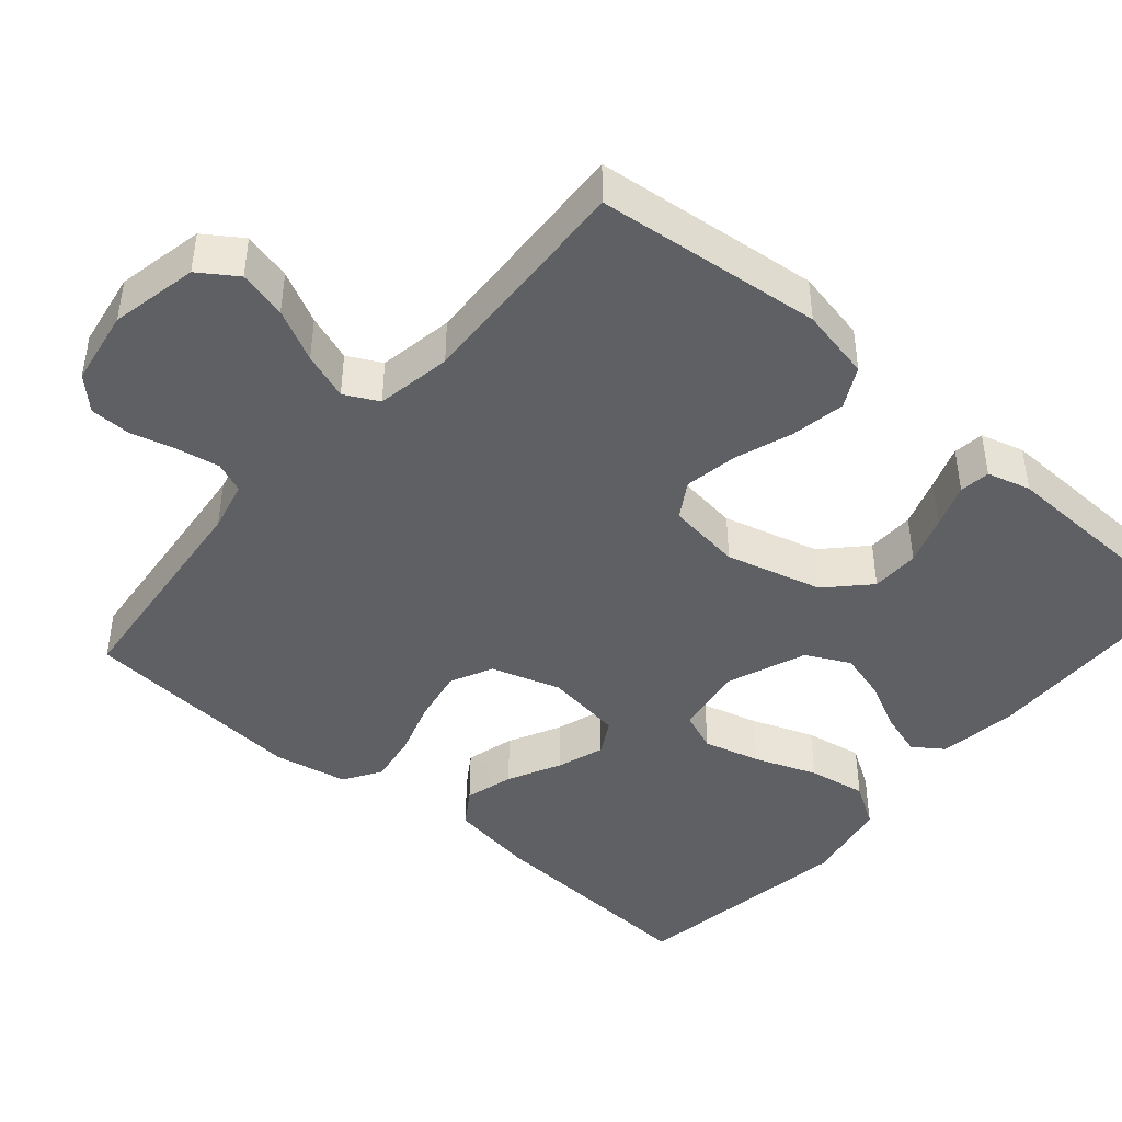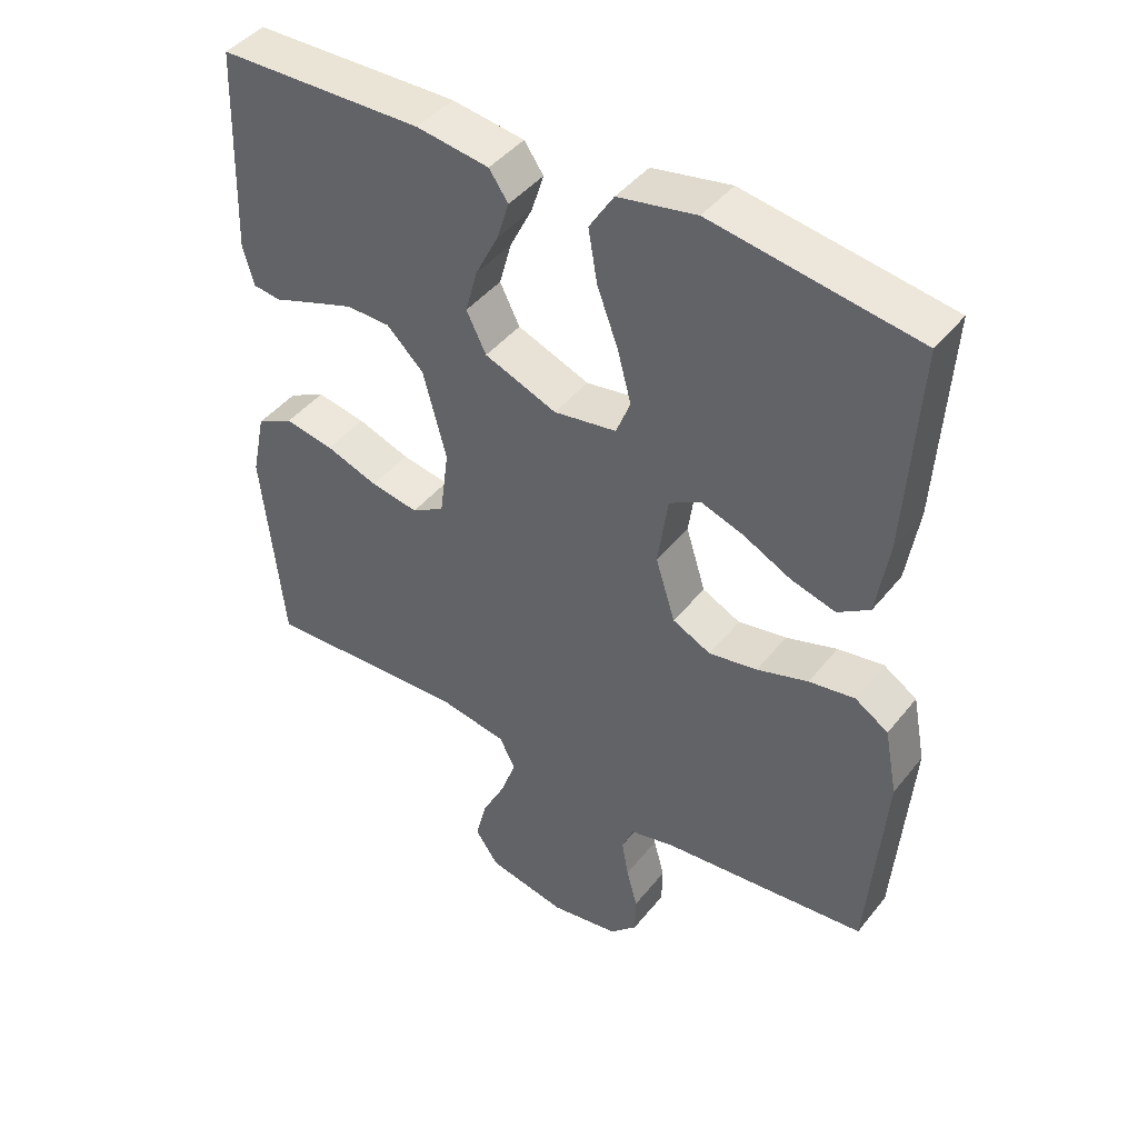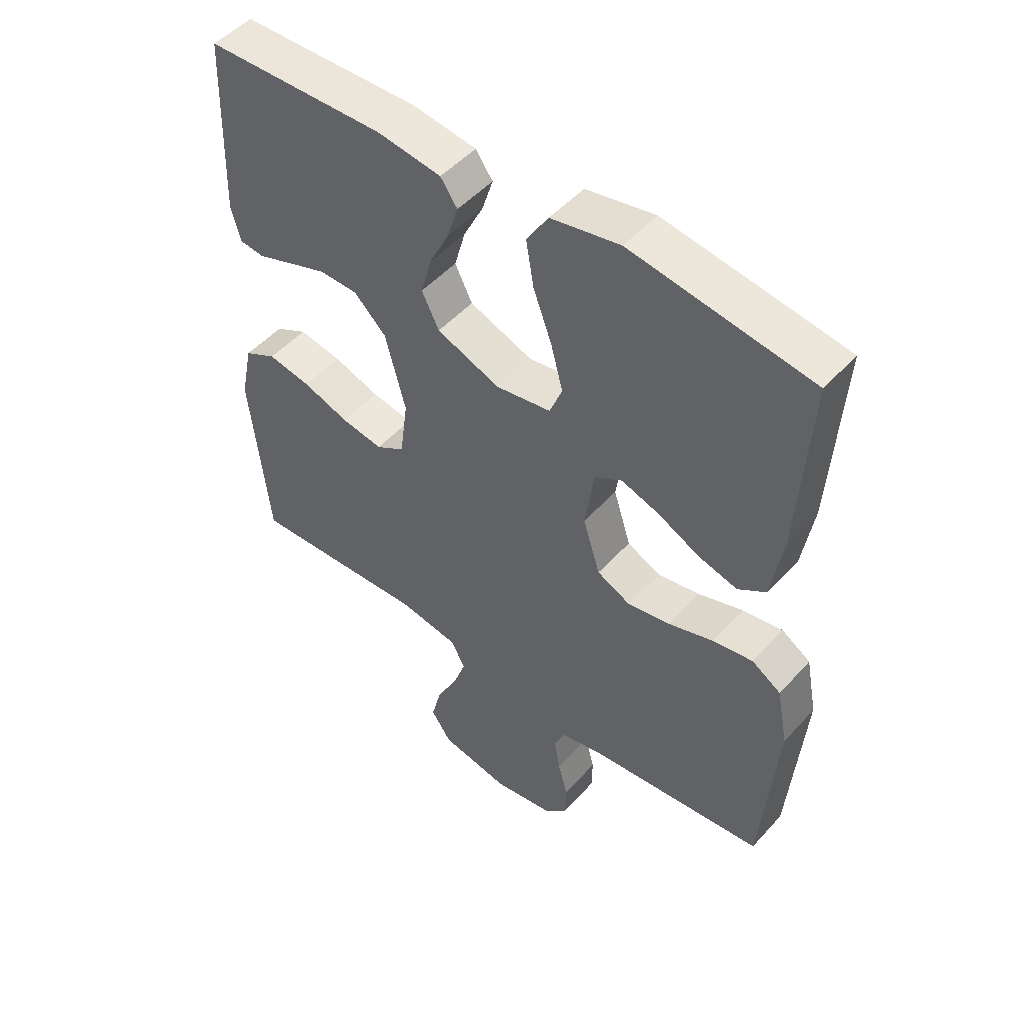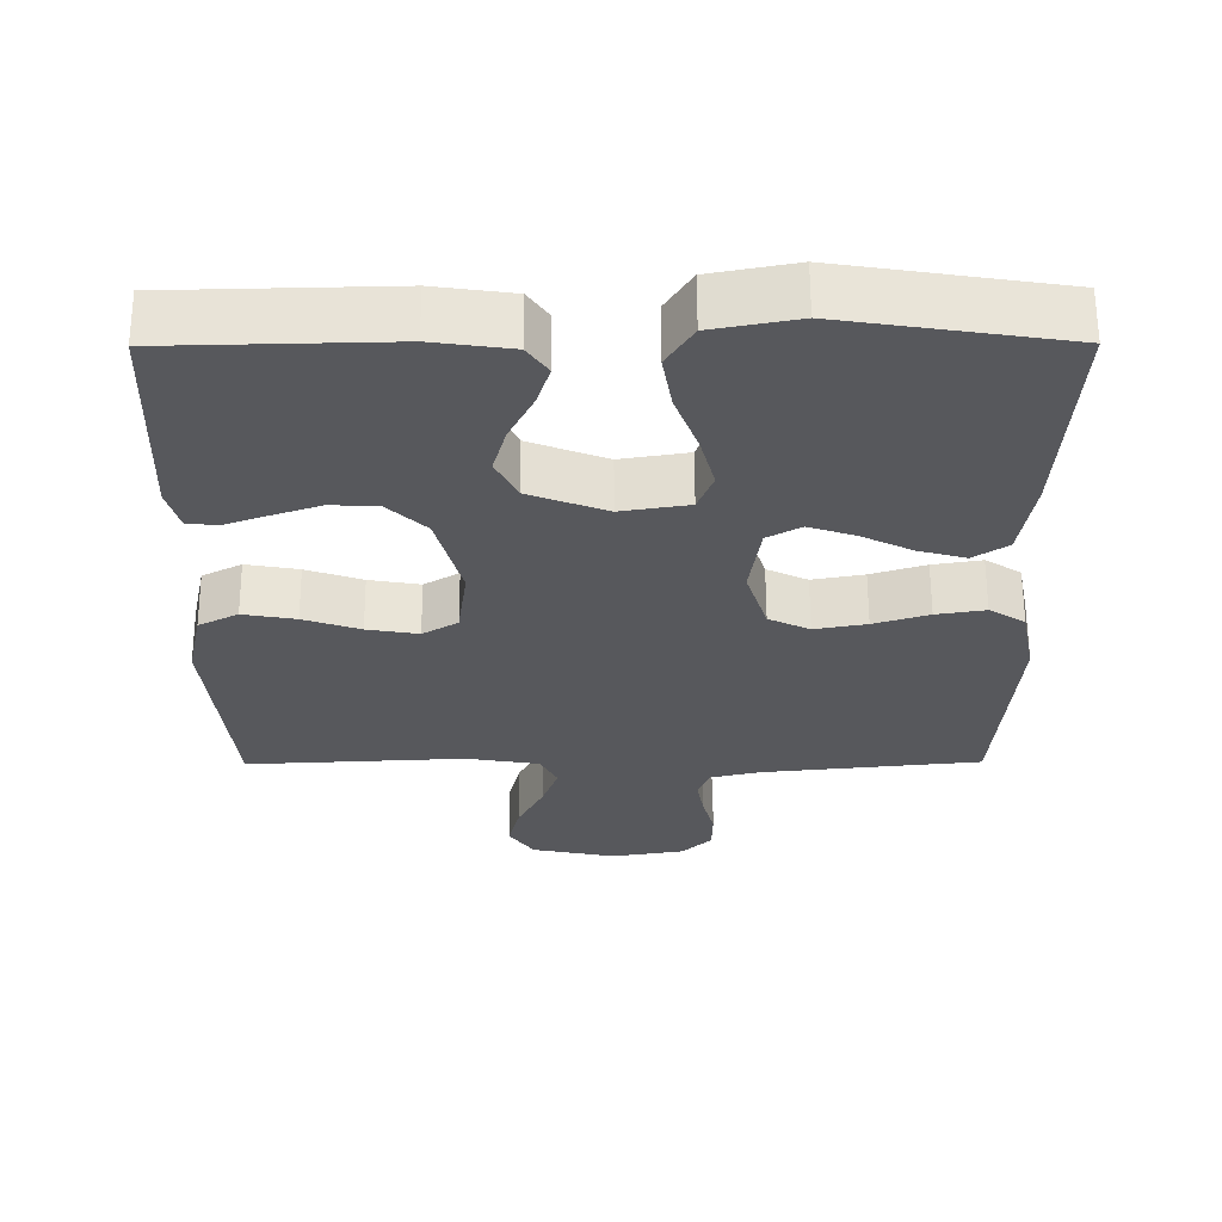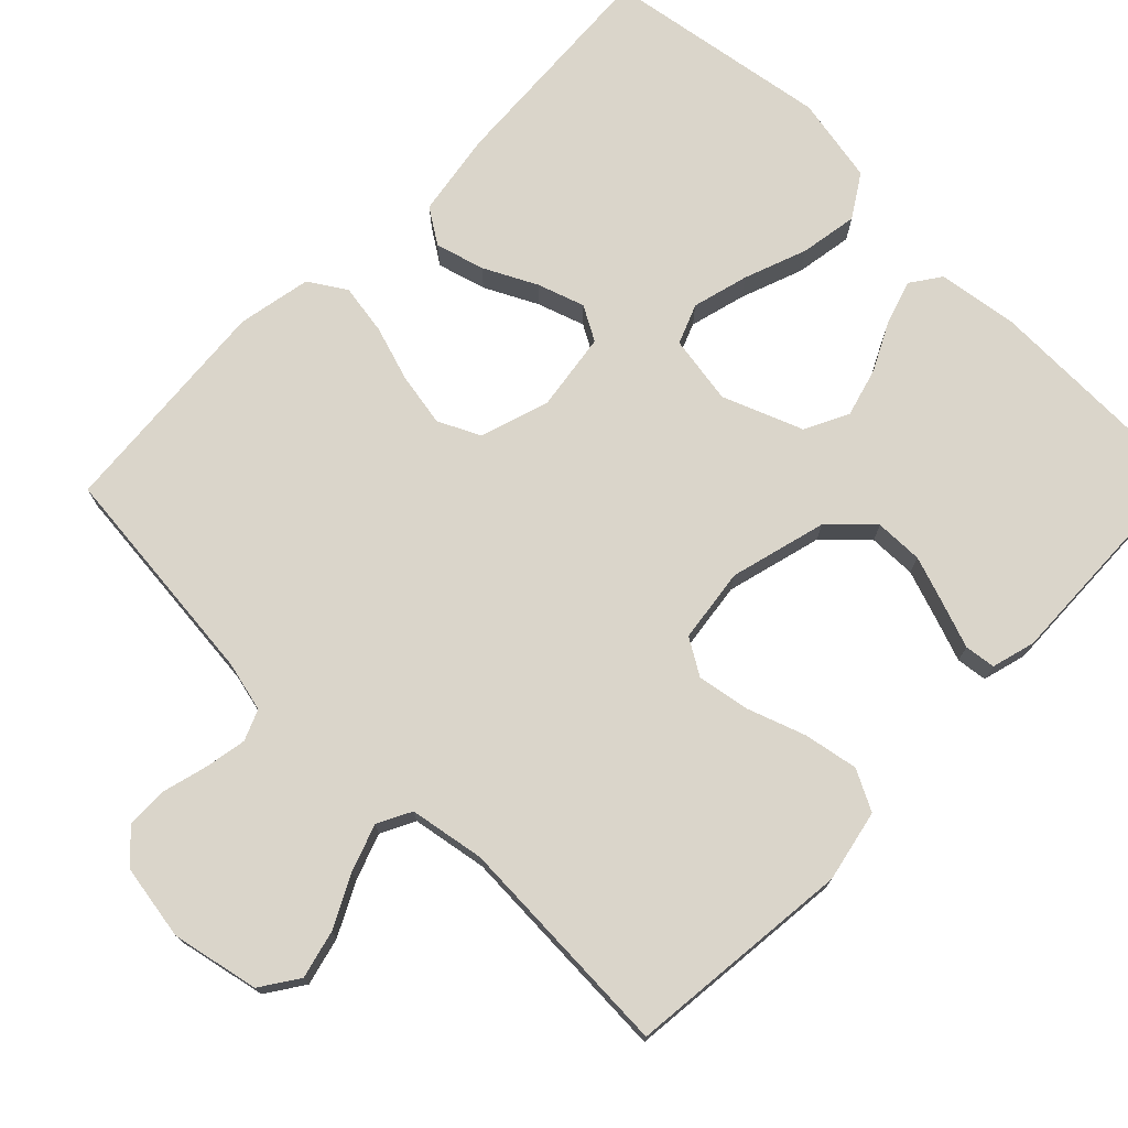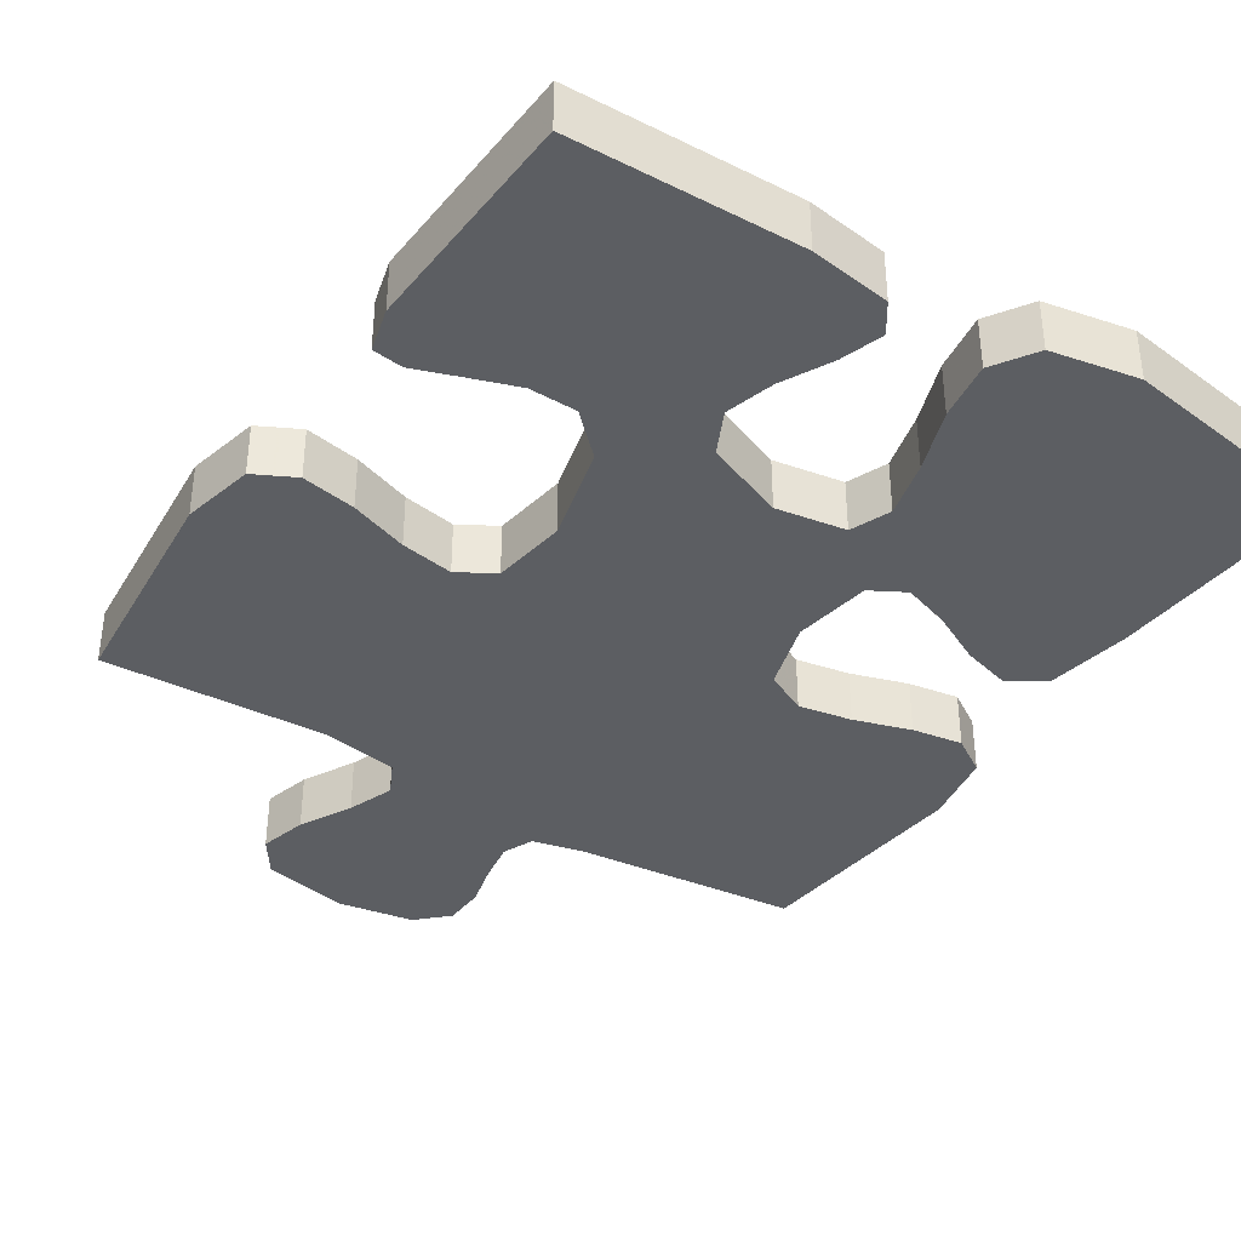
<metadata>
{"format":"obj","ext":"obj","renderer":"f3d","projection":"perspective","resolution":1024,"background":"white","views":[{"elev":-44.0,"azim":-130.7,"up":"+Y"},{"elev":43.8,"azim":35.7,"up":"+Z"},{"elev":49.6,"azim":40.0,"up":"+Z"},{"elev":61.3,"azim":-0.2,"up":"+Z"},{"elev":74.3,"azim":-135.7,"up":"+Y"},{"elev":-37.7,"azim":-33.5,"up":"+Y"}]}
</metadata>
<code>
v 0.5 0.07 -0.5
v 0.2 0.07 -0.531
v 0.133 0.07 -0.547
v 0.116 0.07 -0.588
v 0.126 0.07 -0.643
v 0.142 0.07 -0.703
v 0.141 0.07 -0.759
v 0.101 0.07 -0.799
v 0 0.07 -0.816
v -0.116 0.07 -0.792
v -0.15 0.07 -0.742
v -0.134 0.07 -0.678
v -0.099 0.07 -0.609
v -0.077 0.07 -0.547
v -0.1 0.07 -0.502
v -0.2 0.07 -0.485
v -0.5 0.07 -0.5
v -0.531 0.07 -0.2
v -0.511 0.07 -0.104
v -0.457 0.07 -0.076
v -0.385 0.07 -0.089
v -0.308 0.07 -0.116
v -0.238 0.07 -0.128
v -0.19 0.07 -0.099
v -0.177 0.07 0
v -0.211 0.07 0.128
v -0.265 0.07 0.18
v -0.329 0.07 0.181
v -0.395 0.07 0.158
v -0.453 0.07 0.137
v -0.494 0.07 0.142
v -0.51 0.07 0.2
v -0.5 0.07 0.5
v -0.2 0.07 0.507
v -0.094 0.07 0.492
v -0.066 0.07 0.452
v -0.084 0.07 0.395
v -0.117 0.07 0.329
v -0.135 0.07 0.264
v -0.106 0.07 0.206
v 0 0.07 0.165
v 0.092 0.07 0.18
v 0.113 0.07 0.233
v 0.093 0.07 0.308
v 0.062 0.07 0.391
v 0.049 0.07 0.468
v 0.085 0.07 0.525
v 0.2 0.07 0.547
v 0.5 0.07 0.5
v 0.482 0.07 0.2
v 0.464 0.07 0.087
v 0.417 0.07 0.056
v 0.352 0.07 0.074
v 0.282 0.07 0.109
v 0.219 0.07 0.13
v 0.173 0.07 0.104
v 0.158 0.07 0
v 0.187 0.07 -0.092
v 0.243 0.07 -0.119
v 0.314 0.07 -0.106
v 0.389 0.07 -0.082
v 0.456 0.07 -0.071
v 0.505 0.07 -0.102
v 0.524 0.07 -0.2
v 0.5 0 -0.5
v 0.2 0 -0.531
v 0.133 0 -0.547
v 0.116 0 -0.588
v 0.126 0 -0.643
v 0.142 0 -0.703
v 0.141 0 -0.759
v 0.101 0 -0.799
v 0 0 -0.816
v -0.116 0 -0.792
v -0.15 0 -0.742
v -0.134 0 -0.678
v -0.099 0 -0.609
v -0.077 0 -0.547
v -0.1 0 -0.502
v -0.2 0 -0.485
v -0.5 0 -0.5
v -0.531 0 -0.2
v -0.511 0 -0.104
v -0.457 0 -0.076
v -0.385 0 -0.089
v -0.308 0 -0.116
v -0.238 0 -0.128
v -0.19 0 -0.099
v -0.177 0 0
v -0.211 0 0.128
v -0.265 0 0.18
v -0.329 0 0.181
v -0.395 0 0.158
v -0.453 0 0.137
v -0.494 0 0.142
v -0.51 0 0.2
v -0.5 0 0.5
v -0.2 0 0.507
v -0.094 0 0.492
v -0.066 0 0.452
v -0.084 0 0.395
v -0.117 0 0.329
v -0.135 0 0.264
v -0.106 0 0.206
v 0 0 0.165
v 0.092 0 0.18
v 0.113 0 0.233
v 0.093 0 0.308
v 0.062 0 0.391
v 0.049 0 0.468
v 0.085 0 0.525
v 0.2 0 0.547
v 0.5 0 0.5
v 0.482 0 0.2
v 0.464 0 0.087
v 0.417 0 0.056
v 0.352 0 0.074
v 0.282 0 0.109
v 0.219 0 0.13
v 0.173 0 0.104
v 0.158 0 0
v 0.187 0 -0.092
v 0.243 0 -0.119
v 0.314 0 -0.106
v 0.389 0 -0.082
v 0.456 0 -0.071
v 0.505 0 -0.102
v 0.524 0 -0.2
f 64 1 2
f 63 64 2
f 62 63 2
f 61 62 2
f 60 61 2
f 59 60 2 3
f 58 59 3 4
f 57 58 4
f 52 53 54
f 51 52 54
f 50 51 54
f 49 50 54
f 48 49 54
f 47 48 54
f 46 47 54
f 45 46 54
f 44 45 54
f 43 44 54 55
f 42 43 55 56
f 36 37 38
f 35 36 38
f 34 35 38
f 33 34 38
f 32 33 38
f 31 32 38
f 30 31 38
f 29 30 38
f 28 29 38 39
f 27 28 39 40
f 20 21 22
f 19 20 22
f 18 19 22
f 17 18 22
f 16 17 22
f 15 16 22 23
f 14 15 23 24
f 11 12 13
f 10 11 13
f 9 10 13
f 8 9 13
f 7 8 13
f 6 7 13
f 5 6 13
f 4 5 13 14
f 14 24 25
f 4 14 25
f 57 4 25
f 57 25 26
f 56 57 26
f 42 56 26
f 41 42 26
f 26 27 40 41
f 66 65 128
f 66 128 127
f 66 127 126
f 66 126 125
f 66 125 124
f 67 66 124 123
f 68 67 123 122
f 68 122 121
f 118 117 116
f 118 116 115
f 118 115 114
f 118 114 113
f 118 113 112
f 118 112 111
f 118 111 110
f 118 110 109
f 118 109 108
f 119 118 108 107
f 120 119 107 106
f 102 101 100
f 102 100 99
f 102 99 98
f 102 98 97
f 102 97 96
f 102 96 95
f 102 95 94
f 102 94 93
f 103 102 93 92
f 104 103 92 91
f 86 85 84
f 86 84 83
f 86 83 82
f 86 82 81
f 86 81 80
f 87 86 80 79
f 88 87 79 78
f 77 76 75
f 77 75 74
f 77 74 73
f 77 73 72
f 77 72 71
f 77 71 70
f 77 70 69
f 78 77 69 68
f 89 88 78
f 89 78 68
f 89 68 121
f 90 89 121
f 90 121 120
f 90 120 106
f 90 106 105
f 105 104 91 90
f 1 65 66 2
f 2 66 67 3
f 3 67 68 4
f 4 68 69 5
f 5 69 70 6
f 6 70 71 7
f 7 71 72 8
f 8 72 73 9
f 9 73 74 10
f 10 74 75 11
f 11 75 76 12
f 12 76 77 13
f 13 77 78 14
f 14 78 79 15
f 15 79 80 16
f 16 80 81 17
f 17 81 82 18
f 18 82 83 19
f 19 83 84 20
f 20 84 85 21
f 21 85 86 22
f 22 86 87 23
f 23 87 88 24
f 24 88 89 25
f 25 89 90 26
f 26 90 91 27
f 27 91 92 28
f 28 92 93 29
f 29 93 94 30
f 30 94 95 31
f 31 95 96 32
f 32 96 97 33
f 33 97 98 34
f 34 98 99 35
f 35 99 100 36
f 36 100 101 37
f 37 101 102 38
f 38 102 103 39
f 39 103 104 40
f 40 104 105 41
f 41 105 106 42
f 42 106 107 43
f 43 107 108 44
f 44 108 109 45
f 45 109 110 46
f 46 110 111 47
f 47 111 112 48
f 48 112 113 49
f 49 113 114 50
f 50 114 115 51
f 51 115 116 52
f 52 116 117 53
f 53 117 118 54
f 54 118 119 55
f 55 119 120 56
f 56 120 121 57
f 57 121 122 58
f 58 122 123 59
f 59 123 124 60
f 60 124 125 61
f 61 125 126 62
f 62 126 127 63
f 63 127 128 64
f 64 128 65 1

</code>
